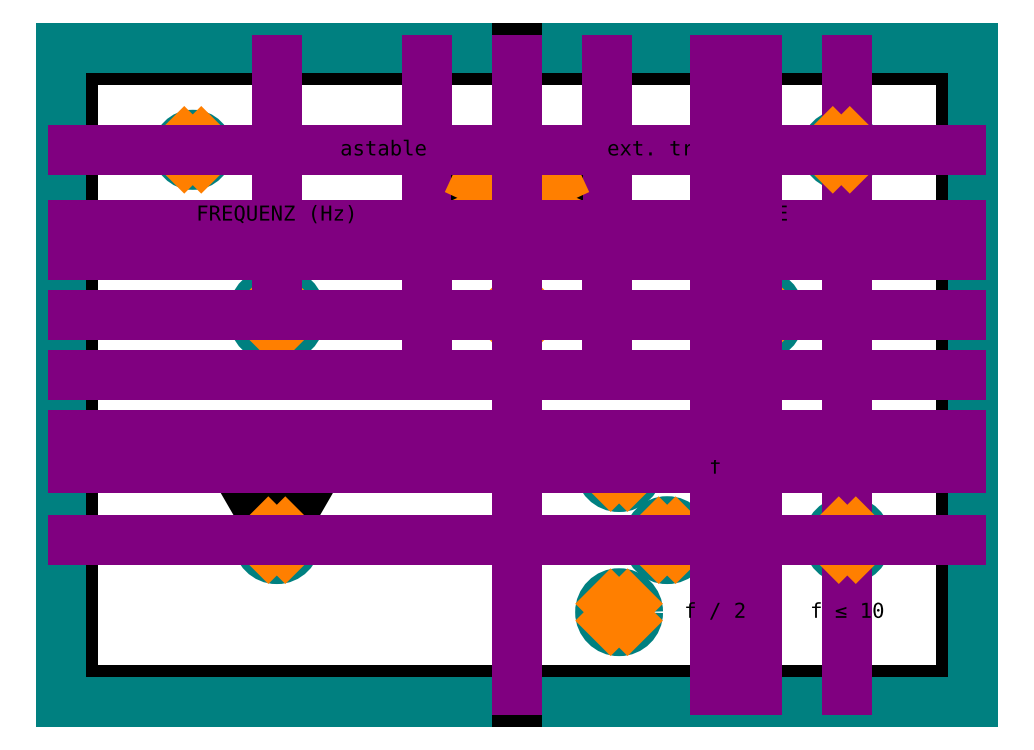
<metadata>
{"format":"dxf","ext":"dxf","renderer":"ezdxf+matplotlib","layout":"modelspace","background":"white","min_lineweight":24,"dpi":150}
</metadata>
<code>
0
SECTION
2
ENTITIES
0
LINE
8
Boardsize
10
0
20
0
30
0
11
148
21
0
31
0
0
LINE
8
Boardsize
10
148
20
0
30
0
11
148
21
105
31
0
0
LINE
8
Boardsize
10
148
20
105
30
0
11
0
21
105
31
0
0
LINE
8
Boardsize
10
0
20
105
30
0
11
-1.93e-14
21
-0
31
0
0
CIRCLE
8
CutOut
10
20
20
90
30
0
40
2.5
0
CIRCLE
8
CutOut
10
128
20
90
30
0
40
2.5
0
CIRCLE
8
CutOut
10
34
20
62.5
30
0
40
4
0
CIRCLE
8
CutOut
10
34
20
25
30
0
40
3.15
0
CIRCLE
8
CutOut
10
91
20
37
30
0
40
3.15
0
CIRCLE
8
CutOut
10
99
20
25
30
0
40
3.15
0
CIRCLE
8
CutOut
10
91
20
13
30
0
40
3.15
0
CIRCLE
8
CutOut
10
114
20
62.5
30
0
40
3.75
0
CIRCLE
8
CutOut
10
129
20
25
30
0
40
3.15
0
LINE
8
CutOut
10
-2
20
107
30
0
11
-2
21
-2
31
0
0
LINE
8
CutOut
10
150
20
107
30
0
11
-2
21
107
31
0
0
LINE
8
CutOut
10
150
20
-2
30
0
11
150
21
107
31
0
0
LINE
8
CutOut
10
-2
20
-2
30
0
11
150
21
-2
31
0
0
LINE
8
Beschriftung
10
35.58
20
27.73
30
0
11
40.93
21
37
31
0
0
LINE
8
Beschriftung
10
34
20
28.15
30
0
11
34
21
37
31
0
0
LINE
8
Beschriftung
10
32.42
20
27.73
30
0
11
27.07
21
37
31
0
0
LINE
8
Beschriftung
10
27.07
20
37
30
0
11
27.07
21
37
31
0
0
LINE
8
Beschriftung
10
40.93
20
37
30
0
11
49.93
21
37
31
0
0
LINE
8
Beschriftung
10
18.07
20
37
30
0
11
27.07
21
37
31
0
0
LINE
8
Beschriftung
10
74
20
107
30
0
11
74
21
85.25
31
0
0
LINE
8
Beschriftung
10
74
20
42.5
30
0
11
74
21
-2
31
0
0
LINE
8
Beschriftung
10
31
20
37
30
0
11
37
21
37
31
0
0
MTEXT
8
Beschriftung
10
27.07
20
38
30
0
40
2.5
41
0
71
9
72
1
1
< 20
7
textstyle0
50
0
73
2
44
1
0
MTEXT
8
Beschriftung
10
34
20
38
30
0
40
2.5
41
0
71
8
72
1
1
< 100
7
textstyle1
50
0
73
2
44
1
0
MTEXT
8
Beschriftung
10
40.93
20
38
30
0
40
2.5
41
0
71
7
72
1
1
< 500
7
textstyle2
50
0
73
2
44
1
0
DIMENSION
8
Vermassung
10
34
20
70
30
0
11
54
21
71.88
31
0
70
0
71
8
72
2
74
0
75
0
41
1
42
0
1

3
Standard
13
34
23
62.5
33
0
14
74
24
63.12
34
0
50
0
0
DIMENSION
8
Vermassung
10
114
20
70
30
0
11
94
21
71.88
31
0
70
0
71
8
72
2
74
0
75
0
41
1
42
0
1

3
Standard
13
114
23
62.5
33
0
14
74
24
70
34
0
50
0
0
LINE
8
Vermassung
10
129
20
4.2e-15
30
0
11
129
21
105
31
0
0
DIMENSION
8
Vermassung
10
82.89
20
37
30
0
11
81.02
21
25
31
0
70
0
71
8
72
2
74
0
75
0
41
1
42
0
1

3
Standard
13
91
23
37
33
0
14
91
24
13
34
0
50
90
0
DIMENSION
8
Vermassung
10
99
20
45.23
30
0
11
95
21
47.1
31
0
70
0
71
8
72
2
74
0
75
0
41
1
42
0
1

3
Standard
13
99
23
25
33
0
14
91
24
37
34
0
50
0
0
DIMENSION
8
Vermassung
10
99
20
12.81
30
0
11
114
21
14.68
31
0
70
0
71
8
72
2
74
0
75
0
41
1
42
0
1

3
Standard
13
99
23
25
33
0
14
129
24
25
34
0
50
0
0
DIMENSION
8
Vermassung
10
148.1
20
12.81
30
0
11
138.5
21
14.68
31
0
70
0
71
8
72
2
74
0
75
0
41
1
42
0
1

3
Standard
13
148.1
23
24.25
33
0
14
129
24
24.38
34
0
50
0
0
DIMENSION
8
Vermassung
10
23
20
90
30
0
11
21.12
21
97.5
31
0
70
0
71
8
72
2
74
0
75
0
41
1
42
0
1

3
Standard
13
15
23
90
33
0
14
10
24
105
34
0
50
90
0
DIMENSION
8
Vermassung
10
19.94
20
82
30
0
11
9.969
21
83.88
31
0
70
0
71
8
72
2
74
0
75
0
41
1
42
0
1

3
Standard
13
19.94
23
90
33
0
14
-3.6e-15
24
90
34
0
50
0
0
DIMENSION
8
Vermassung
10
128
20
83
30
0
11
138
21
84.88
31
0
70
0
71
8
72
2
74
0
75
0
41
1
42
0
1

3
Standard
13
128
23
90
33
0
14
148
24
83
34
0
50
0
0
DIMENSION
8
Vermassung
10
122
20
90
30
0
11
120.1
21
97.5
31
0
70
0
71
8
72
2
74
0
75
0
41
1
42
0
1

3
Standard
13
128
23
90
33
0
14
124
24
105
34
0
50
90
0
LINE
8
Vermassung
10
59
20
105
30
0
11
59
21
55
31
0
0
LINE
8
Vermassung
10
89
20
105
30
0
11
89
21
55
31
0
0
LINE
8
Vermassung
10
67.5
20
85
30
0
11
67.5
21
85
31
0
0
LINE
8
Vermassung
10
67.5
20
85
30
0
11
67.5
21
85
31
0
0
LINE
8
Vermassung
10
67.5
20
85
30
0
11
67.5
21
85
31
0
0
LINE
8
Vermassung
10
67.5
20
85
30
0
11
67.5
21
85
31
0
0
LINE
8
Vermassung
10
67.5
20
85
30
0
11
67.5
21
85
31
0
0
LINE
8
Vermassung
10
67.5
20
85
30
0
11
67.5
21
85
31
0
0
LINE
8
CutOut
10
67.5
20
85
30
0
11
80.5
21
85
31
0
0
LINE
8
CutOut
10
80.5
20
85
30
0
11
80.5
21
79
31
0
0
LINE
8
CutOut
10
80.5
20
79
30
0
11
67.5
21
79
31
0
0
LINE
8
CutOut
10
67.5
20
79
30
0
11
67.5
21
85
31
0
0
LINE
8
Beschriftung
10
80.75
20
85.25
30
0
11
67.25
21
85.25
31
0
0
LINE
8
Beschriftung
10
67.25
20
85.25
30
0
11
67.25
21
78.75
31
0
0
LINE
8
Beschriftung
10
67.25
20
78.75
30
0
11
80.75
21
78.75
31
0
0
LINE
8
Beschriftung
10
80.75
20
78.75
30
0
11
80.75
21
85.25
31
0
0
DIMENSION
8
Vermassung
10
67.5
20
89.08
30
0
11
71.42
21
90.94
31
0
70
128
71
8
72
2
74
0
75
0
41
1
42
0
1

3
Standard
13
67.5
23
85
33
0
14
80.5
24
85
34
0
50
0
0
DIMENSION
8
Vermassung
10
63.77
20
85
30
0
11
61.89
21
82
31
0
70
0
71
8
72
2
74
0
75
0
41
1
42
0
1

3
Standard
13
67.5
23
85
33
0
14
67.5
24
79
34
0
50
90
0
ARC
8
Referenzen
10
20
20
90
30
0
40
2
50
0
51
0
0
ARC
8
Referenzen
10
34
20
62.5
30
0
40
2
50
0
51
0
0
ARC
8
Referenzen
10
74
20
62.5
30
0
40
2
50
0
51
0
0
ARC
8
Referenzen
10
34
20
25
30
0
40
2
50
0
51
0
0
ARC
8
Referenzen
10
91
20
37
30
0
40
2
50
0
51
0
0
ARC
8
Referenzen
10
114
20
62.5
30
0
40
2
50
0
51
0
0
ARC
8
Referenzen
10
128
20
90
30
0
40
2
50
0
51
0
0
ARC
8
Referenzen
10
129
20
25
30
0
40
2
50
0
51
0
0
ARC
8
Referenzen
10
99
20
25
30
0
40
2
50
0
51
0
0
ARC
8
Referenzen
10
91
20
13
30
0
40
2
50
0
51
0
0
LINE
8
Referenzen
10
18.59
20
88.59
30
0
11
21.41
21
91.41
31
0
0
LINE
8
Referenzen
10
32.59
20
61.09
30
0
11
35.41
21
63.91
31
0
0
LINE
8
Referenzen
10
72.59
20
61.09
30
0
11
75.41
21
63.91
31
0
0
LINE
8
Referenzen
10
32.59
20
23.59
30
0
11
35.41
21
26.41
31
0
0
LINE
8
Referenzen
10
89.59
20
35.59
30
0
11
92.41
21
38.41
31
0
0
LINE
8
Referenzen
10
112.6
20
61.09
30
0
11
115.4
21
63.91
31
0
0
LINE
8
Referenzen
10
126.6
20
88.59
30
0
11
129.4
21
91.41
31
0
0
LINE
8
Referenzen
10
127.6
20
23.59
30
0
11
130.4
21
26.41
31
0
0
LINE
8
Referenzen
10
97.59
20
23.59
30
0
11
100.4
21
26.41
31
0
0
LINE
8
Referenzen
10
89.59
20
11.59
30
0
11
92.41
21
14.41
31
0
0
LINE
8
Referenzen
10
18.59
20
91.41
30
0
11
21.41
21
88.59
31
0
0
LINE
8
Referenzen
10
32.59
20
63.91
30
0
11
35.41
21
61.09
31
0
0
LINE
8
Referenzen
10
72.59
20
63.91
30
0
11
75.41
21
61.09
31
0
0
LINE
8
Referenzen
10
32.59
20
26.41
30
0
11
35.41
21
23.59
31
0
0
LINE
8
Referenzen
10
89.59
20
38.41
30
0
11
92.41
21
35.59
31
0
0
LINE
8
Referenzen
10
112.6
20
63.91
30
0
11
115.4
21
61.09
31
0
0
LINE
8
Referenzen
10
126.6
20
91.41
30
0
11
129.4
21
88.59
31
0
0
LINE
8
Referenzen
10
127.6
20
26.41
30
0
11
130.4
21
23.59
31
0
0
LINE
8
Referenzen
10
97.59
20
26.41
30
0
11
100.4
21
23.59
31
0
0
LINE
8
Referenzen
10
89.59
20
14.41
30
0
11
92.41
21
11.59
31
0
0
LINE
8
Referenzen
10
67.5
20
85
30
0
11
80.5
21
79
31
0
0
LINE
8
Referenzen
10
80.5
20
85
30
0
11
67.5
21
79
31
0
0
LINE
8
Vermassung
10
-5.1e-15
20
77.5
30
0
11
148
21
77.5
31
0
0
LINE
8
Vermassung
10
-7.8e-15
20
62.5
30
0
11
148
21
62.5
31
0
0
LINE
8
Vermassung
10
0
20
90
30
0
11
148
21
90
31
0
0
LINE
8
Vermassung
10
34
20
62.5
30
0
11
34
21
105
31
0
0
LINE
8
Vermassung
10
114
20
62.5
30
0
11
114
21
105
31
0
0
LINE
8
Vermassung
10
148
20
25
30
0
11
-2.84e-14
21
25
31
0
0
MTEXT
8
Beschriftung
10
34
20
77.5
30
0
40
2.5
41
0
71
8
72
1
1
FREQUENZ (Hz)
7
textstyle8
50
0
73
2
44
1
0
MTEXT
8
Beschriftung
10
114
20
77.5
30
0
40
2.5
41
0
71
8
72
1
1
PHASE
7
textstyle9
50
0
73
2
44
1
0
MTEXT
8
Beschriftung
10
59
20
90
30
0
40
2.5
41
0
71
6
72
1
1
astable
7
textstyle10
50
0
73
2
44
1
0
MTEXT
8
Beschriftung
10
89
20
90
30
0
40
2.5
41
0
71
4
72
1
1
ext. trig.
7
textstyle11
50
0
73
2
44
1
0
MTEXT
8
Beschriftung
10
129
20
37
30
0
40
2.5
41
0
71
5
72
1
1
f > 10
7
textstyle4
50
0
73
2
44
1
0
MTEXT
8
Beschriftung
10
129
20
13
30
0
40
2.5
41
0
71
5
72
1
1
f \U+2264 10
7
textstyle5
50
0
73
2
44
1
0
DIMENSION
8
Vermassung
10
114
20
52.5
30
0
11
131
21
54.38
31
0
70
0
71
8
72
2
74
0
75
0
41
1
42
0
1

3
Standard
13
114
23
62.5
33
0
14
148
24
52.5
34
0
50
0
0
LINE
8
Vermassung
10
114
20
6e-15
30
0
11
114
21
105
31
0
0
LINE
8
Vermassung
10
107
20
6.9e-15
30
0
11
107
21
105
31
0
0
LINE
8
Vermassung
10
148
20
37
30
0
11
-2.77e-14
21
37
31
0
0
MTEXT
8
Beschriftung
10
107
20
37
30
0
40
2.5
41
0
71
5
72
1
1
f
7
textstyle3
50
0
73
2
44
1
0
MTEXT
8
Beschriftung
10
107
20
13
30
0
40
2.5
41
0
71
5
72
1
1
f / 2
7
textstyle6
50
0
73
2
44
1
0
LINE
8
Vermassung
10
-6.6e-15
20
42.5
30
0
11
148
21
42.5
31
0
0
LINE
8
Vermassung
10
-7.2e-15
20
72.5
30
0
11
148
21
72.5
31
0
0
LINE
8
Beschriftung
10
74
20
72.5
30
0
11
74
21
78.75
31
0
0
LINE
8
Vermassung
10
74
20
105
30
0
11
74
21
1.42e-14
31
0
0
MTEXT
8
Beschriftung
10
74
20
52.5
30
0
40
2.5
41
0
71
5
72
1
1
ON / OFF
7
textstyle7
50
0
73
2
44
1
0
LINE
8
Vermassung
10
-7.2e-15
20
52.5
30
0
11
148
21
52.5
31
0
0
DIMENSION
8
Vermassung
10
68.21
20
0
30
0
11
66.34
21
12.5
31
0
70
0
71
8
72
2
74
0
75
0
41
1
42
0
1

3
Standard
13
74
23
-0
33
0
14
74
24
25
34
0
50
90
0
ENDSEC
0
EOF

</code>
